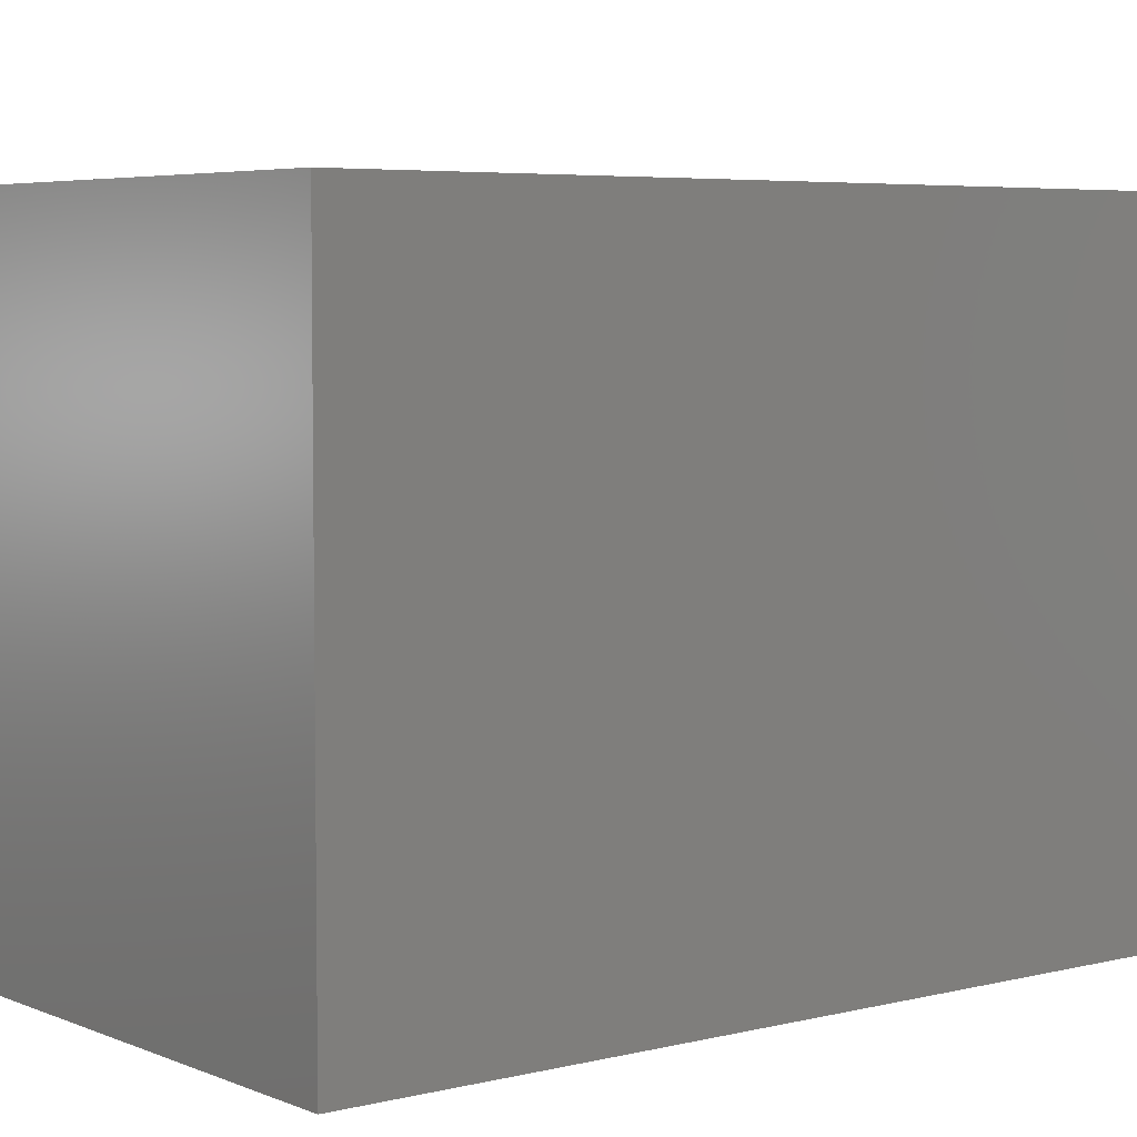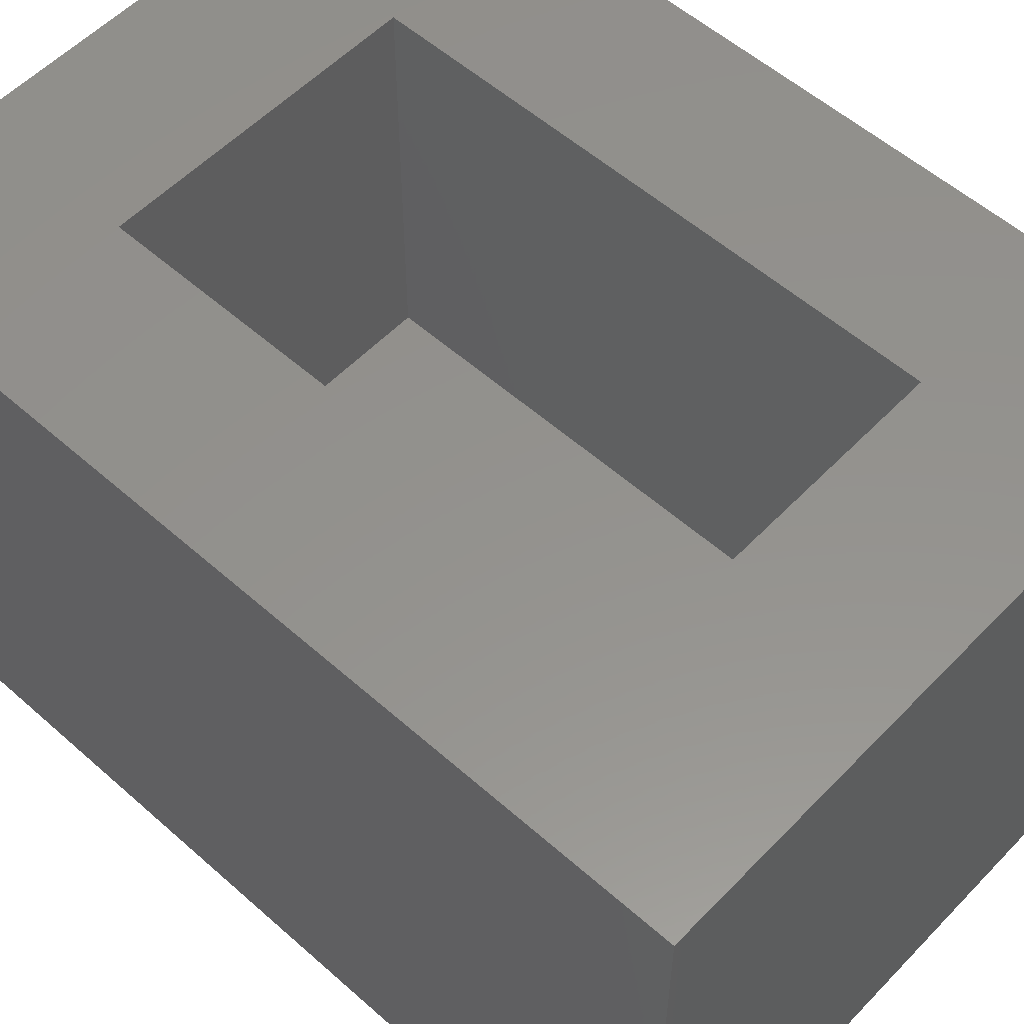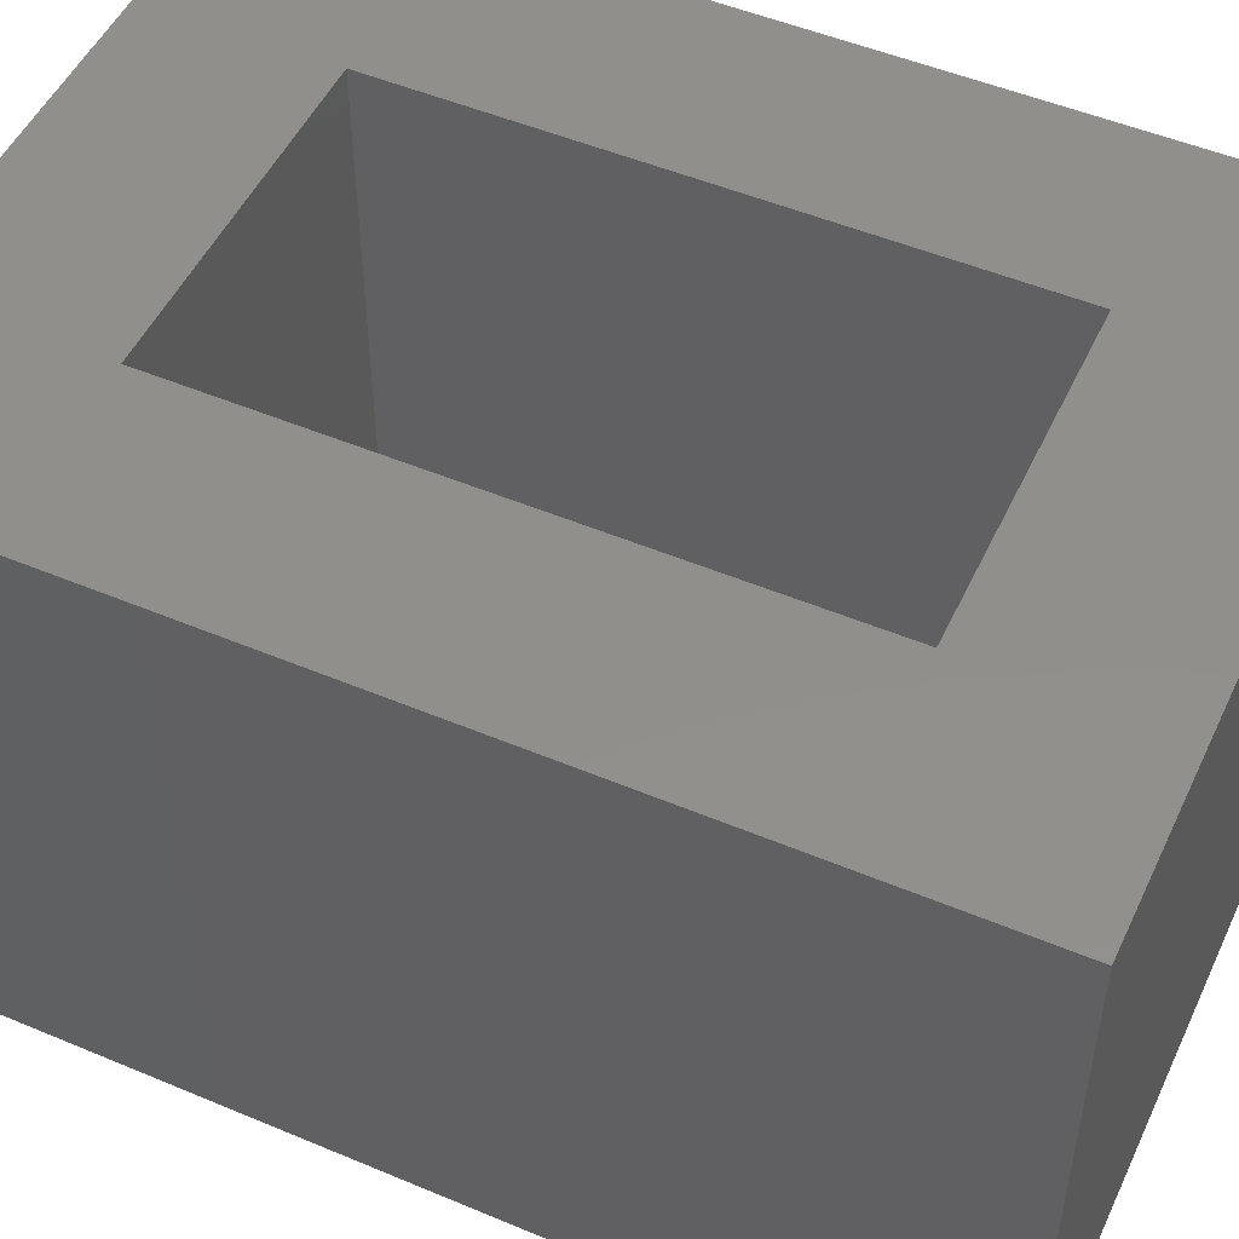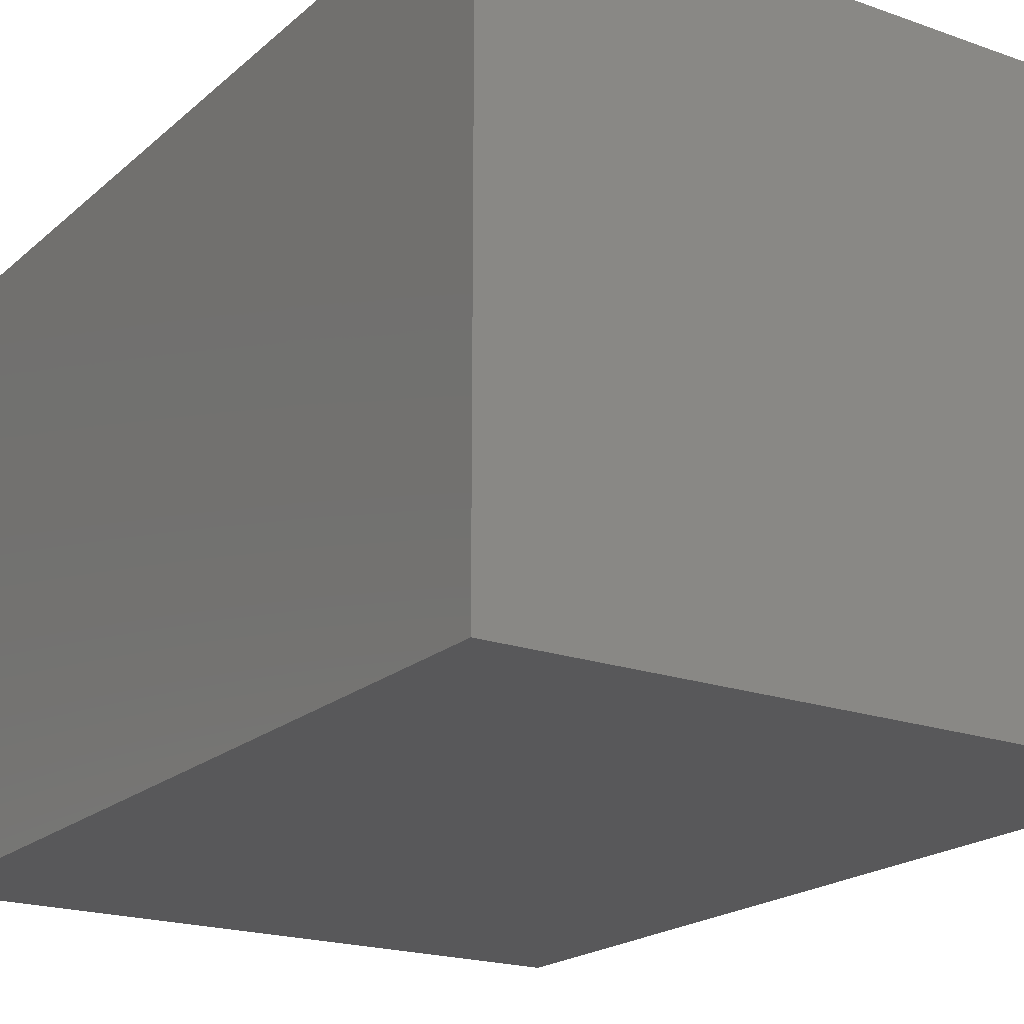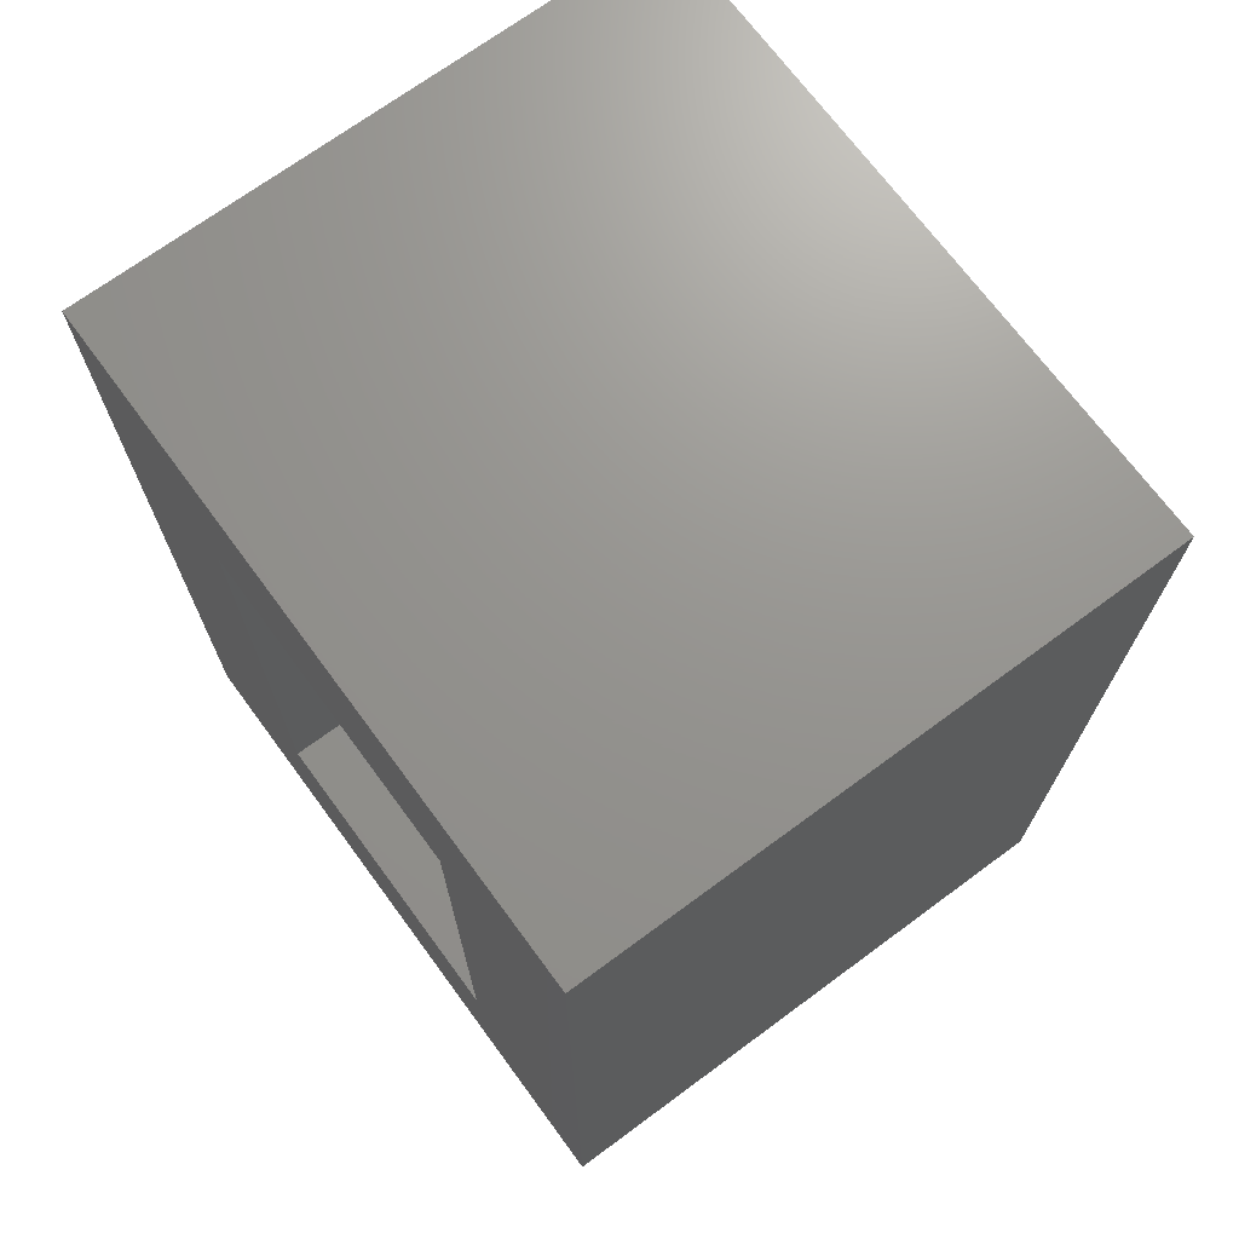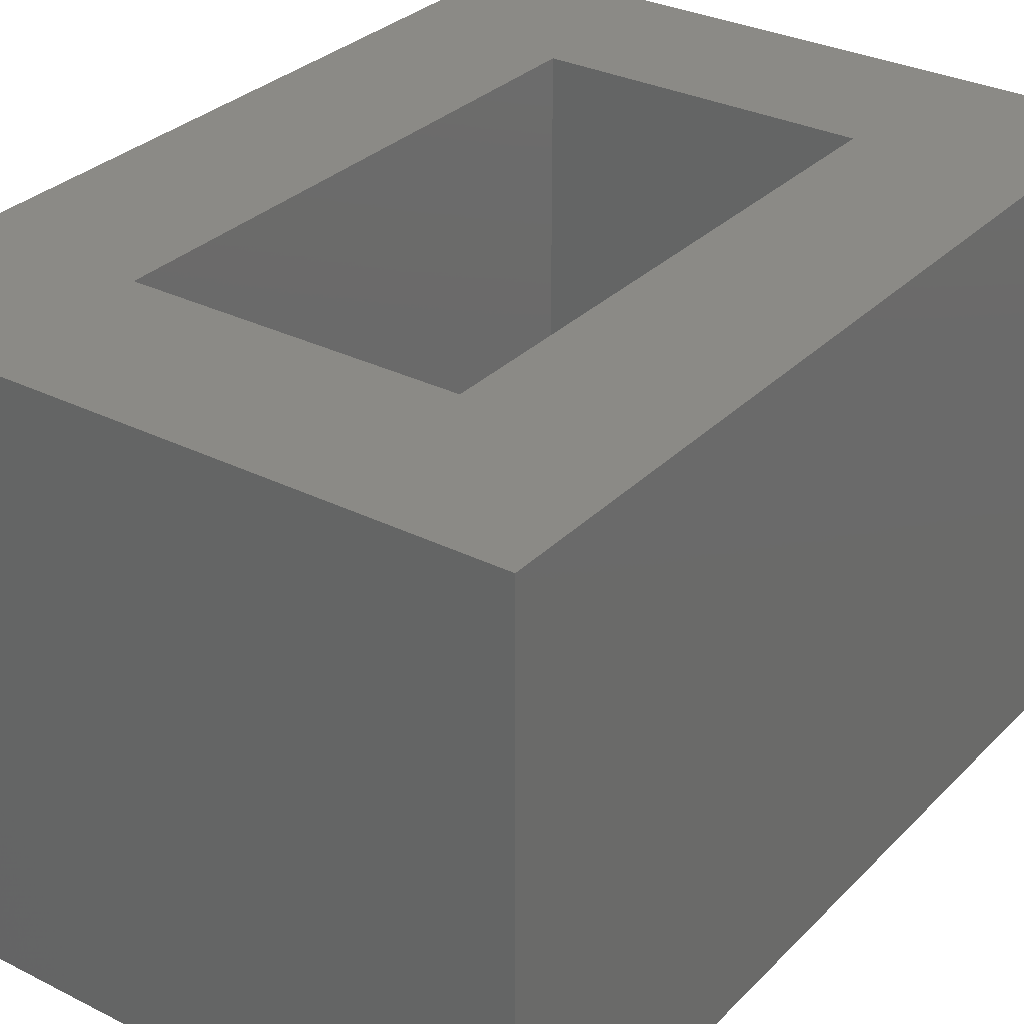
<metadata>
{"format":"stl","ext":"stl","renderer":"f3d","projection":"perspective","resolution":1024,"background":"white","views":[{"elev":5.1,"azim":-128.1,"up":"+Y"},{"elev":55.7,"azim":132.9,"up":"+Y"},{"elev":50.6,"azim":114.7,"up":"+Y"},{"elev":-20.0,"azim":-33.2,"up":"+Y"},{"elev":70.8,"azim":-126.4,"up":"+Z"},{"elev":30.9,"azim":35.7,"up":"+Y"}]}
</metadata>
<code>
# stl→obj: 16 verts, 28 faces
v -0.3281 0.25 -0.07812
v -0.1562 0.25 0.09375
v 0.3281 0.25 -0.07812
v 0.1562 0.25 0.09375
v 0.3281 0.25 0.8281
v 0.1562 0.25 0.6562
v -0.3281 0.25 0.8281
v -0.1562 0.25 0.6562
v 0.1562 -0.1562 0.09375
v 0.1562 -0.1562 0.6562
v -0.1562 -0.1562 0.09375
v -0.1562 -0.1562 0.6562
v -0.3281 -0.3281 -0.07812
v 0.3281 -0.3281 -0.07812
v -0.3281 -0.3281 0.8281
v 0.3281 -0.3281 0.8281
f 1 2 3
f 3 2 4
f 3 4 5
f 5 4 6
f 5 6 7
f 7 6 8
f 7 8 1
f 1 8 2
f 9 10 4
f 4 10 6
f 2 8 11
f 11 8 12
f 11 9 2
f 2 9 4
f 12 8 10
f 10 8 6
f 13 14 15
f 15 14 16
f 14 3 16
f 16 3 5
f 1 13 7
f 7 13 15
f 1 3 13
f 13 3 14
f 7 15 5
f 5 15 16
f 11 12 9
f 9 12 10

</code>
